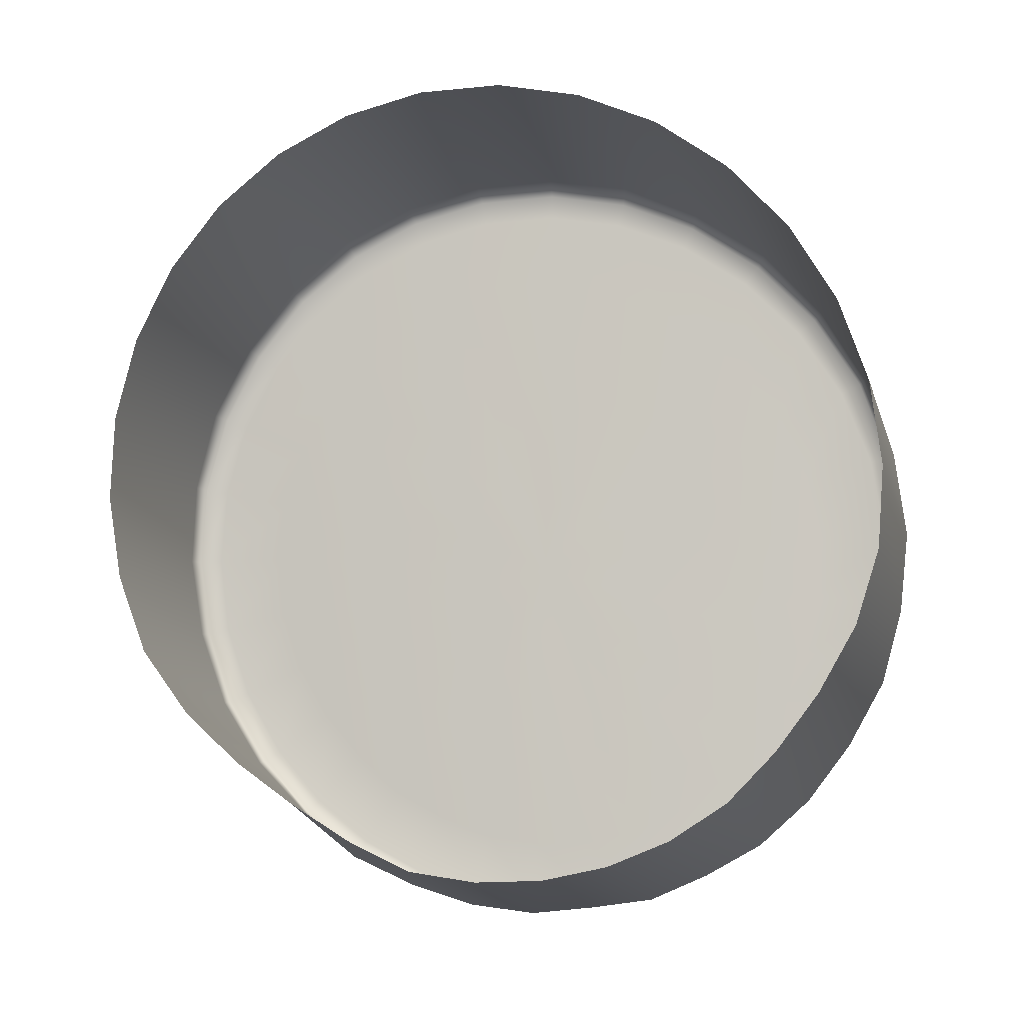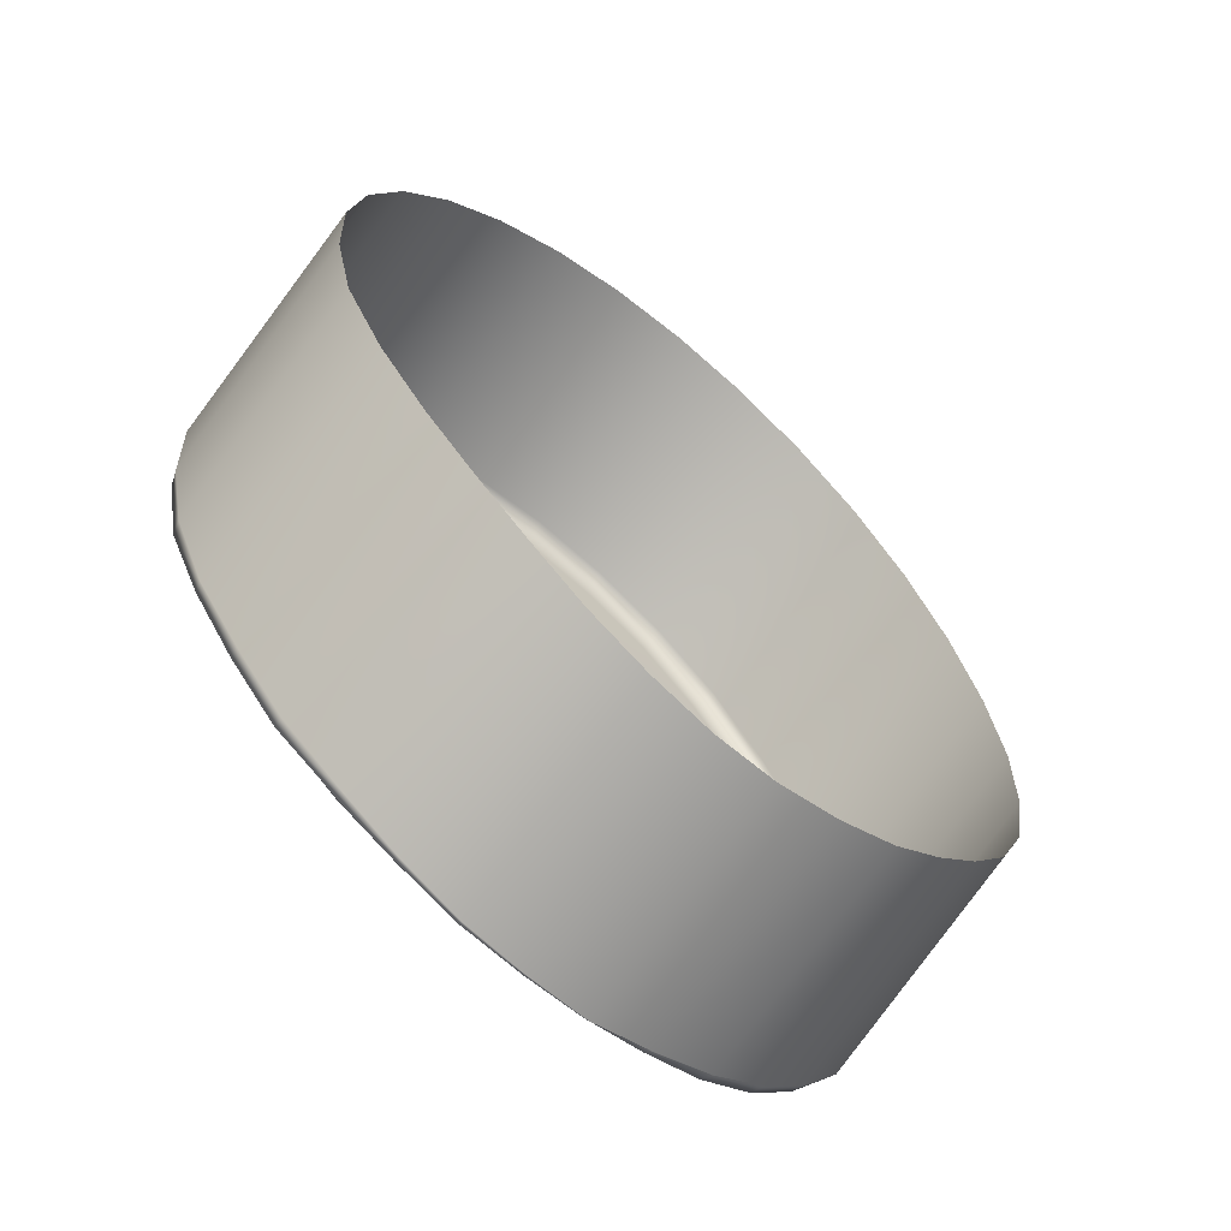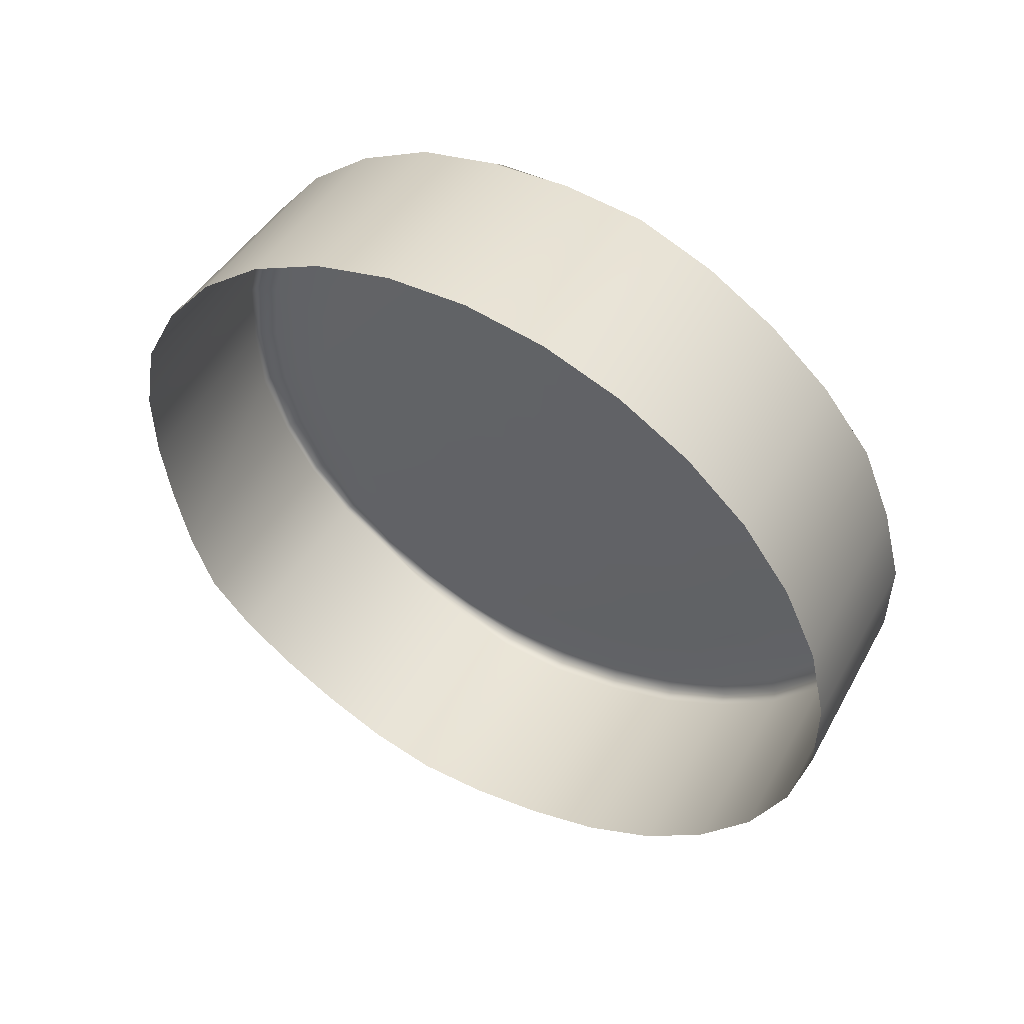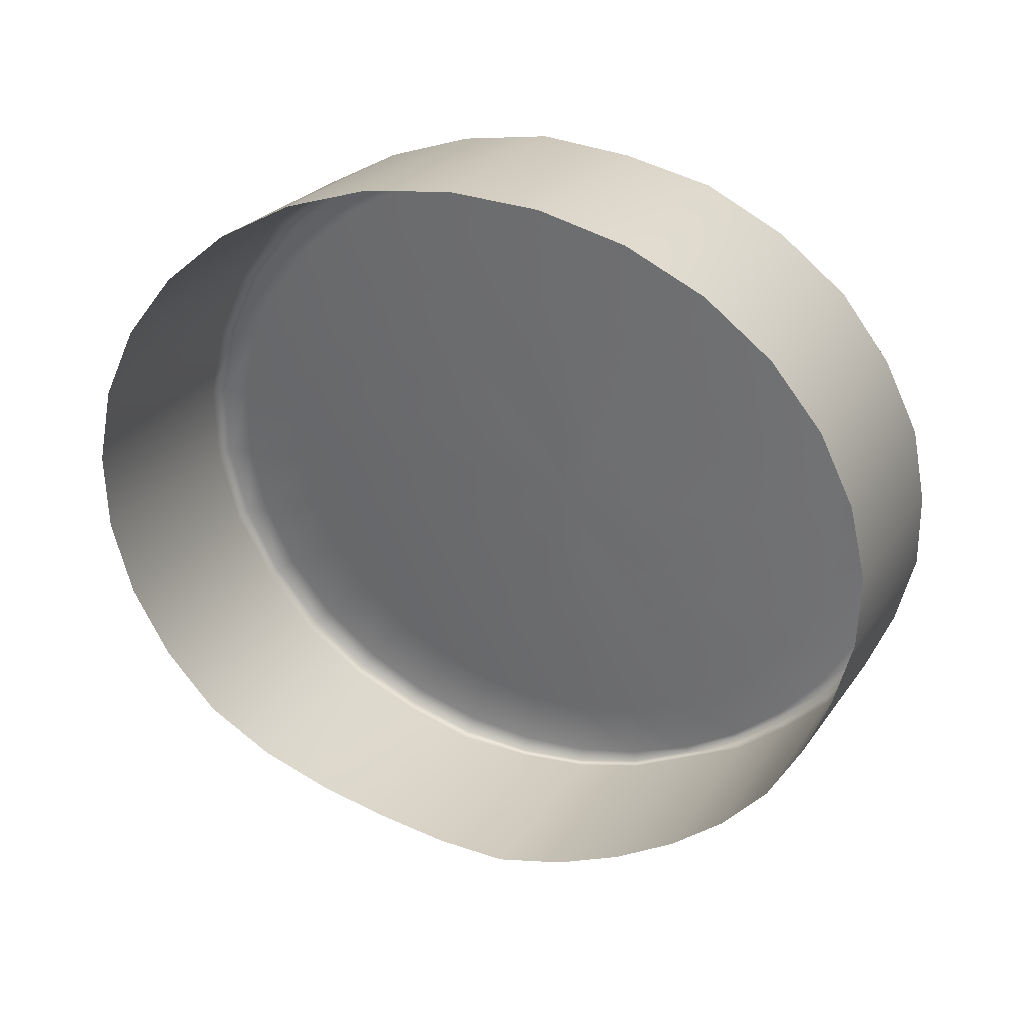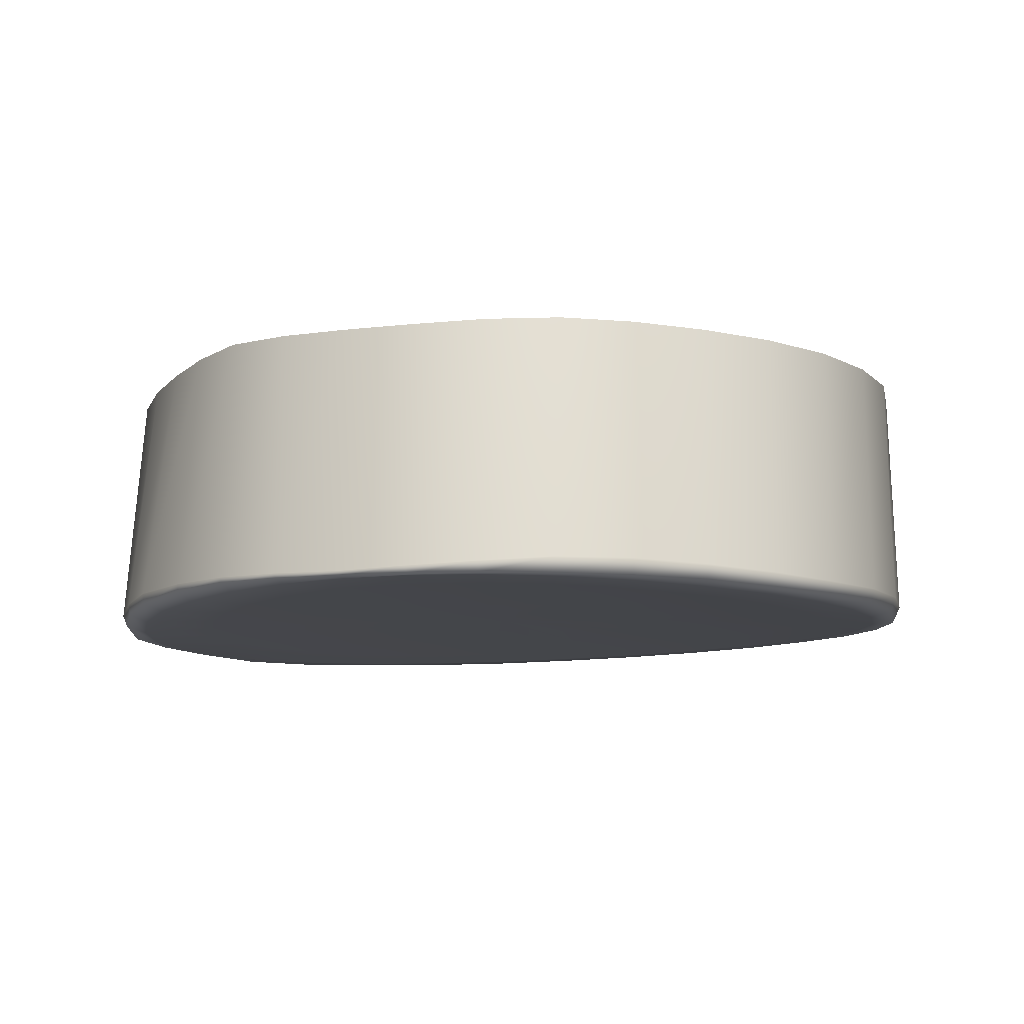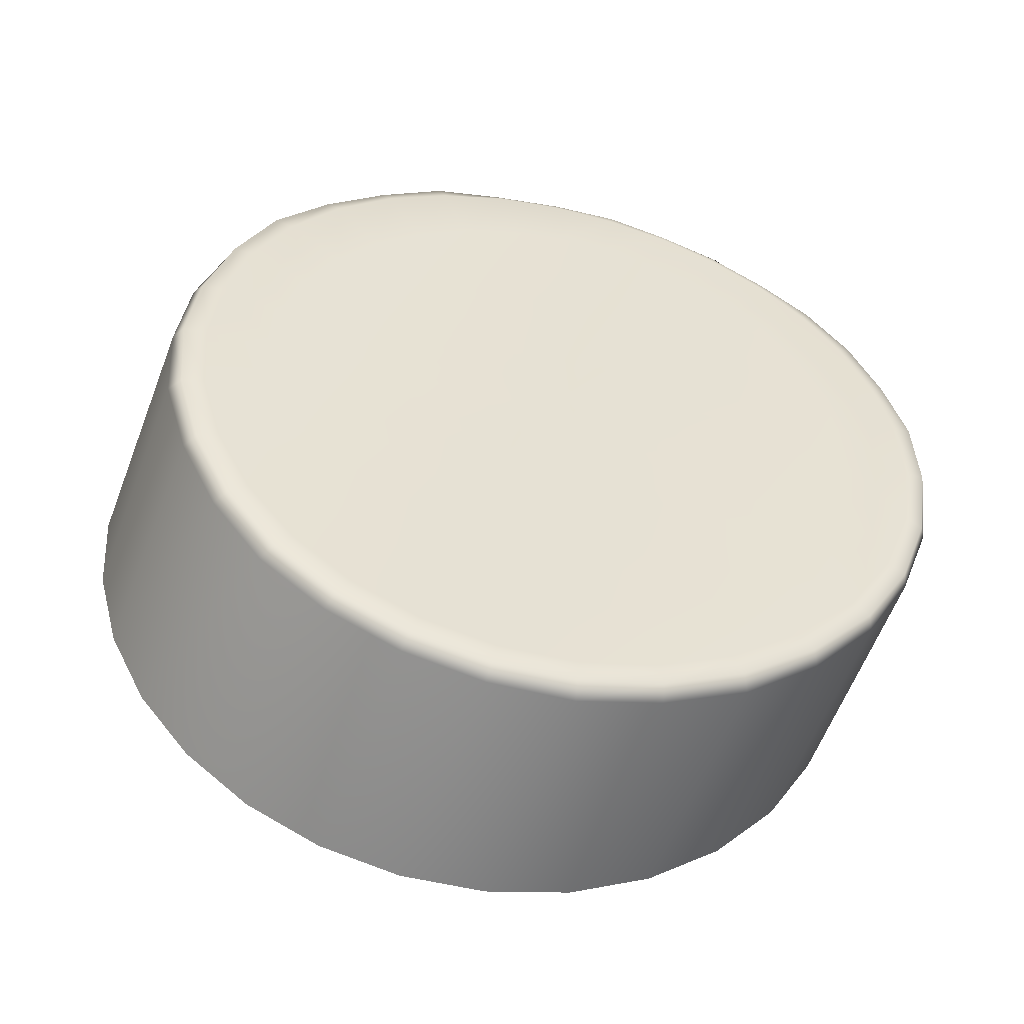
<metadata>
{"format":"obj","ext":"obj","renderer":"f3d","projection":"perspective","resolution":1024,"background":"white","views":[{"elev":-73.0,"azim":31.5,"up":"+Y"},{"elev":-31.9,"azim":-42.8,"up":"+Z"},{"elev":78.9,"azim":36.5,"up":"+Z"},{"elev":-37.9,"azim":47.9,"up":"+Y"},{"elev":-76.0,"azim":4.6,"up":"+Z"},{"elev":60.1,"azim":43.7,"up":"+Y"}]}
</metadata>
<code>
g default
v 0.000229 0.000711 0.05609
v 0.000371 0.001063 0.05686
v 0.000671 0.001415 0.05761
v 0.001139 0.001746 0.05828
v 0.001751 0.002033 0.05886
v 0.002494 0.002237 0.05929
v 0.003294 0.002402 0.05959
v 0.004137 0.002516 0.05974
v 0.004995 0.002522 0.05969
v 0.005828 0.002467 0.05948
v 0.00661 0.002361 0.05912
v 0.007316 0.002199 0.05862
v 0.007868 0.001945 0.05795
v 0.008313 0.001676 0.05719
v 0.008546 0.001342 0.05634
v 0.008602 0.000984 0.05548
v 0.008443 0.000613 0.05464
v 0.008123 0.000271 0.05386
v 0.007631 -3.4e-05 0.05321
v 0.007056 -0.000318 0.05267
v 0.006379 -0.000557 0.0523
v 0.005673 -0.000746 0.05204
v 0.004952 -0.000858 0.0519
v 0.004242 -0.000875 0.0519
v 0.003552 -0.000864 0.05196
v 0.002915 -0.000798 0.0522
v 0.002284 -0.000748 0.05247
v 0.001717 -0.000639 0.05288
v 0.001217 -0.00047 0.05339
v 0.000763 -0.000245 0.05396
v 0.00048 4.5e-05 0.05463
v 0.000272 0.000366 0.05533
v 0.000263 0.000838 0.05603
v 0.000422 0.001182 0.05679
v 0.00074 0.001524 0.05752
v 0.001205 0.001856 0.05817
v 0.001821 0.002119 0.05872
v 0.002539 0.002318 0.05914
v 0.003321 0.002466 0.05941
v 0.004142 0.00255 0.05953
v 0.00497 0.002567 0.05949
v 0.005774 0.002522 0.0593
v 0.006527 0.002416 0.05895
v 0.007199 0.002252 0.05845
v 0.00776 0.002031 0.05782
v 0.008183 0.001767 0.05709
v 0.008439 0.001462 0.05627
v 0.008516 0.001129 0.05543
v 0.008382 0.000754 0.05461
v 0.008067 0.000404 0.05385
v 0.0076 0.000104 0.05318
v 0.007024 -0.000167 0.05265
v 0.006362 -0.000412 0.05228
v 0.005666 -0.000592 0.05202
v 0.004947 -0.000702 0.0519
v 0.004244 -0.00075 0.05193
v 0.003579 -0.000755 0.05204
v 0.00294 -0.000736 0.05222
v 0.002308 -0.000684 0.05248
v 0.001729 -0.000575 0.05287
v 0.001215 -0.000396 0.05336
v 0.000772 -0.000142 0.05392
v 0.000487 0.000144 0.05458
v 0.000309 0.000473 0.05529
v 0.000481 0.000879 0.05599
v 0.000629 0.001209 0.05671
v 0.00094 0.001523 0.0574
v 0.001398 0.001806 0.05801
v 0.001978 0.002047 0.05853
v 0.002651 0.002237 0.05893
v 0.003388 0.002372 0.05919
v 0.00416 0.002447 0.0593
v 0.004938 0.002465 0.05926
v 0.005695 0.002424 0.05908
v 0.006403 0.002325 0.05875
v 0.007034 0.00217 0.05829
v 0.007563 0.001968 0.0577
v 0.007962 0.00172 0.05701
v 0.008207 0.001438 0.05624
v 0.008284 0.001132 0.05544
v 0.008183 0.000809 0.05465
v 0.007895 0.000484 0.05392
v 0.007446 0.00018 0.0533
v 0.006898 -8.9e-05 0.0528
v 0.006283 -0.000319 0.05242
v 0.005621 -0.000504 0.05215
v 0.004937 -0.000637 0.05201
v 0.004255 -0.000713 0.05199
v 0.003595 -0.000734 0.05208
v 0.002964 -0.0007 0.05226
v 0.002361 -0.000615 0.05255
v 0.001806 -0.000473 0.05294
v 0.001323 -0.000278 0.05341
v 0.000934 -4e-05 0.05397
v 0.000652 0.00024 0.0546
v 0.000496 0.000551 0.05528
v 0.001227 0.000853 0.05593
v 0.001363 0.001117 0.0565
v 0.001622 0.00137 0.05705
v 0.001993 0.0016 0.05755
v 0.002457 0.001795 0.05796
v 0.002995 0.001954 0.05828
v 0.003587 0.002065 0.05849
v 0.004208 0.002131 0.05858
v 0.004834 0.002145 0.05855
v 0.005441 0.002115 0.0584
v 0.006008 0.002033 0.05813
v 0.006513 0.00191 0.05776
v 0.006932 0.001745 0.05729
v 0.007252 0.001545 0.05674
v 0.007453 0.001312 0.05613
v 0.007523 0.001062 0.0555
v 0.007454 0.000801 0.05486
v 0.007245 0.000536 0.05426
v 0.006907 0.000284 0.05374
v 0.006474 5.8e-05 0.05331
v 0.005977 -0.000128 0.05298
v 0.005437 -0.000283 0.05275
v 0.004869 -0.000396 0.05261
v 0.004296 -0.000465 0.05257
v 0.003732 -0.000487 0.05263
v 0.003191 -0.000457 0.05279
v 0.002687 -0.00038 0.05305
v 0.002236 -0.000256 0.05338
v 0.00185 -9.4e-05 0.05379
v 0.001542 0.000108 0.05426
v 0.001328 0.000336 0.05478
v 0.001218 0.000588 0.05535
v 0.002306 0.000822 0.0558
v 0.002404 0.000994 0.05618
v 0.002578 0.001159 0.05654
v 0.002821 0.001309 0.05685
v 0.003124 0.001438 0.05712
v 0.003473 0.001544 0.05733
v 0.003858 0.001621 0.05746
v 0.00426 0.001664 0.05752
v 0.004665 0.001677 0.0575
v 0.005059 0.001658 0.0574
v 0.005424 0.001603 0.05722
v 0.005748 0.001524 0.05698
v 0.006016 0.001415 0.05668
v 0.006219 0.00128 0.05632
v 0.006346 0.001126 0.05594
v 0.00639 0.000964 0.05553
v 0.00635 0.000792 0.05512
v 0.006226 0.000619 0.05473
v 0.006026 0.000452 0.05438
v 0.00576 0.000299 0.05408
v 0.005444 0.00017 0.05384
v 0.005089 7.1e-05 0.05367
v 0.004712 -6e-06 0.05357
v 0.004326 -5.4e-05 0.05354
v 0.003942 -6.3e-05 0.05358
v 0.003574 -4.5e-05 0.05368
v 0.003233 5e-06 0.05386
v 0.00293 8.9e-05 0.05408
v 0.002674 0.000199 0.05436
v 0.002476 0.000331 0.05468
v 0.002346 0.000482 0.05504
v 0.002286 0.000648 0.05542
v 0.003617 0.000795 0.05561
v 0.003654 0.000855 0.05575
v 0.003716 0.000912 0.05587
v 0.003802 0.000964 0.05598
v 0.003908 0.001009 0.05607
v 0.00403 0.001047 0.05614
v 0.004164 0.001076 0.05619
v 0.004301 0.001094 0.0562
v 0.004441 0.0011 0.0562
v 0.004577 0.001094 0.05616
v 0.004702 0.001075 0.0561
v 0.004812 0.001044 0.05601
v 0.004904 0.001004 0.05591
v 0.004972 0.000955 0.05579
v 0.005014 0.0009 0.05566
v 0.005031 0.000843 0.05552
v 0.005017 0.000783 0.05538
v 0.004977 0.000723 0.05525
v 0.004913 0.000666 0.05512
v 0.004826 0.000612 0.05502
v 0.004718 0.000567 0.05493
v 0.004597 0.00053 0.05486
v 0.004464 0.000505 0.05482
v 0.004327 0.00049 0.0548
v 0.004189 0.000486 0.05481
v 0.004055 0.000492 0.05485
v 0.003933 0.00051 0.05491
v 0.003824 0.000538 0.055
v 0.003736 0.000576 0.0551
v 0.003668 0.000622 0.05522
v 0.003624 0.000676 0.05534
v 0.003608 0.000735 0.05548
v 0.004316 0.000791 0.0555
v 0.000433 -0.001237 0.05757
v 0.000569 -0.000874 0.05834
v 0.000877 -0.00052 0.05909
v 0.001348 -0.000194 0.05976
v 0.001966 8.5e-05 0.06034
v 0.002693 0.000307 0.06078
v 0.003498 0.000464 0.06107
v 0.004345 0.000552 0.0612
v 0.005201 0.000573 0.06116
v 0.006033 0.000525 0.06096
v 0.006808 0.00041 0.06059
v 0.007492 0.000231 0.06008
v 0.00806 -3e-06 0.05943
v 0.008477 -0.000287 0.05867
v 0.008717 -0.000613 0.05784
v 0.008768 -0.000964 0.05698
v 0.008628 -0.001329 0.05614
v 0.008308 -0.00168 0.05537
v 0.007841 -0.002003 0.05471
v 0.007242 -0.002281 0.0542
v 0.006567 -0.002505 0.05383
v 0.005877 -0.002685 0.05357
v 0.005176 -0.002814 0.05338
v 0.004456 -0.002863 0.05334
v 0.003749 -0.002855 0.05343
v 0.003076 -0.002818 0.05364
v 0.002453 -0.002751 0.05396
v 0.001892 -0.002634 0.05438
v 0.001469 -0.002415 0.05493
v 0.001112 -0.002162 0.05552
v 0.000789 -0.001888 0.05614
v 0.000539 -0.001582 0.05682
g R_button_C Ctrl_R
f 1 2 34 33
f 2 3 35 34
f 3 4 36 35
f 4 5 37 36
f 5 6 38 37
f 6 7 39 38
f 7 8 40 39
f 8 9 41 40
f 9 10 42 41
f 10 11 43 42
f 11 12 44 43
f 12 13 45 44
f 13 14 46 45
f 14 15 47 46
f 15 16 48 47
f 16 17 49 48
f 17 18 50 49
f 18 19 51 50
f 19 20 52 51
f 20 21 53 52
f 21 22 54 53
f 22 23 55 54
f 23 24 56 55
f 24 25 57 56
f 25 26 58 57
f 26 27 59 58
f 27 28 60 59
f 28 29 61 60
f 29 30 62 61
f 30 31 63 62
f 31 32 64 63
f 32 1 33 64
f 33 34 66 65
f 34 35 67 66
f 35 36 68 67
f 36 37 69 68
f 37 38 70 69
f 38 39 71 70
f 39 40 72 71
f 40 41 73 72
f 41 42 74 73
f 42 43 75 74
f 43 44 76 75
f 44 45 77 76
f 45 46 78 77
f 46 47 79 78
f 47 48 80 79
f 48 49 81 80
f 49 50 82 81
f 50 51 83 82
f 51 52 84 83
f 52 53 85 84
f 53 54 86 85
f 54 55 87 86
f 55 56 88 87
f 56 57 89 88
f 57 58 90 89
f 58 59 91 90
f 59 60 92 91
f 60 61 93 92
f 61 62 94 93
f 62 63 95 94
f 63 64 96 95
f 64 33 65 96
f 65 66 98 97
f 66 67 99 98
f 67 68 100 99
f 68 69 101 100
f 69 70 102 101
f 70 71 103 102
f 71 72 104 103
f 72 73 105 104
f 73 74 106 105
f 74 75 107 106
f 75 76 108 107
f 76 77 109 108
f 77 78 110 109
f 78 79 111 110
f 79 80 112 111
f 80 81 113 112
f 81 82 114 113
f 82 83 115 114
f 83 84 116 115
f 84 85 117 116
f 85 86 118 117
f 86 87 119 118
f 87 88 120 119
f 88 89 121 120
f 89 90 122 121
f 90 91 123 122
f 91 92 124 123
f 92 93 125 124
f 93 94 126 125
f 94 95 127 126
f 95 96 128 127
f 96 65 97 128
f 97 98 130 129
f 98 99 131 130
f 99 100 132 131
f 100 101 133 132
f 101 102 134 133
f 102 103 135 134
f 103 104 136 135
f 104 105 137 136
f 105 106 138 137
f 106 107 139 138
f 107 108 140 139
f 108 109 141 140
f 109 110 142 141
f 110 111 143 142
f 111 112 144 143
f 112 113 145 144
f 113 114 146 145
f 114 115 147 146
f 115 116 148 147
f 116 117 149 148
f 117 118 150 149
f 118 119 151 150
f 119 120 152 151
f 120 121 153 152
f 121 122 154 153
f 122 123 155 154
f 123 124 156 155
f 124 125 157 156
f 125 126 158 157
f 126 127 159 158
f 127 128 160 159
f 128 97 129 160
f 129 130 162 161
f 130 131 163 162
f 131 132 164 163
f 132 133 165 164
f 133 134 166 165
f 134 135 167 166
f 135 136 168 167
f 136 137 169 168
f 137 138 170 169
f 138 139 171 170
f 139 140 172 171
f 140 141 173 172
f 141 142 174 173
f 142 143 175 174
f 143 144 176 175
f 144 145 177 176
f 145 146 178 177
f 146 147 179 178
f 147 148 180 179
f 148 149 181 180
f 149 150 182 181
f 150 151 183 182
f 151 152 184 183
f 152 153 185 184
f 153 154 186 185
f 154 155 187 186
f 155 156 188 187
f 156 157 189 188
f 157 158 190 189
f 158 159 191 190
f 159 160 192 191
f 160 129 161 192
f 161 162 193
f 162 163 193
f 163 164 193
f 164 165 193
f 165 166 193
f 166 167 193
f 167 168 193
f 168 169 193
f 169 170 193
f 170 171 193
f 171 172 193
f 172 173 193
f 173 174 193
f 174 175 193
f 175 176 193
f 176 177 193
f 177 178 193
f 178 179 193
f 179 180 193
f 180 181 193
f 181 182 193
f 182 183 193
f 183 184 193
f 184 185 193
f 185 186 193
f 186 187 193
f 187 188 193
f 188 189 193
f 189 190 193
f 190 191 193
f 191 192 193
f 192 161 193
f 2 1 194 195
f 3 2 195 196
f 4 3 196 197
f 5 4 197 198
f 6 5 198 199
f 7 6 199 200
f 8 7 200 201
f 9 8 201 202
f 10 9 202 203
f 11 10 203 204
f 12 11 204 205
f 13 12 205 206
f 14 13 206 207
f 15 14 207 208
f 16 15 208 209
f 17 16 209 210
f 18 17 210 211
f 19 18 211 212
f 20 19 212 213
f 21 20 213 214
f 22 21 214 215
f 23 22 215 216
f 24 23 216 217
f 25 24 217 218
f 26 25 218 219
f 27 26 219 220
f 28 27 220 221
f 29 28 221 222
f 30 29 222 223
f 31 30 223 224
f 32 31 224 225
f 1 32 225 194

</code>
